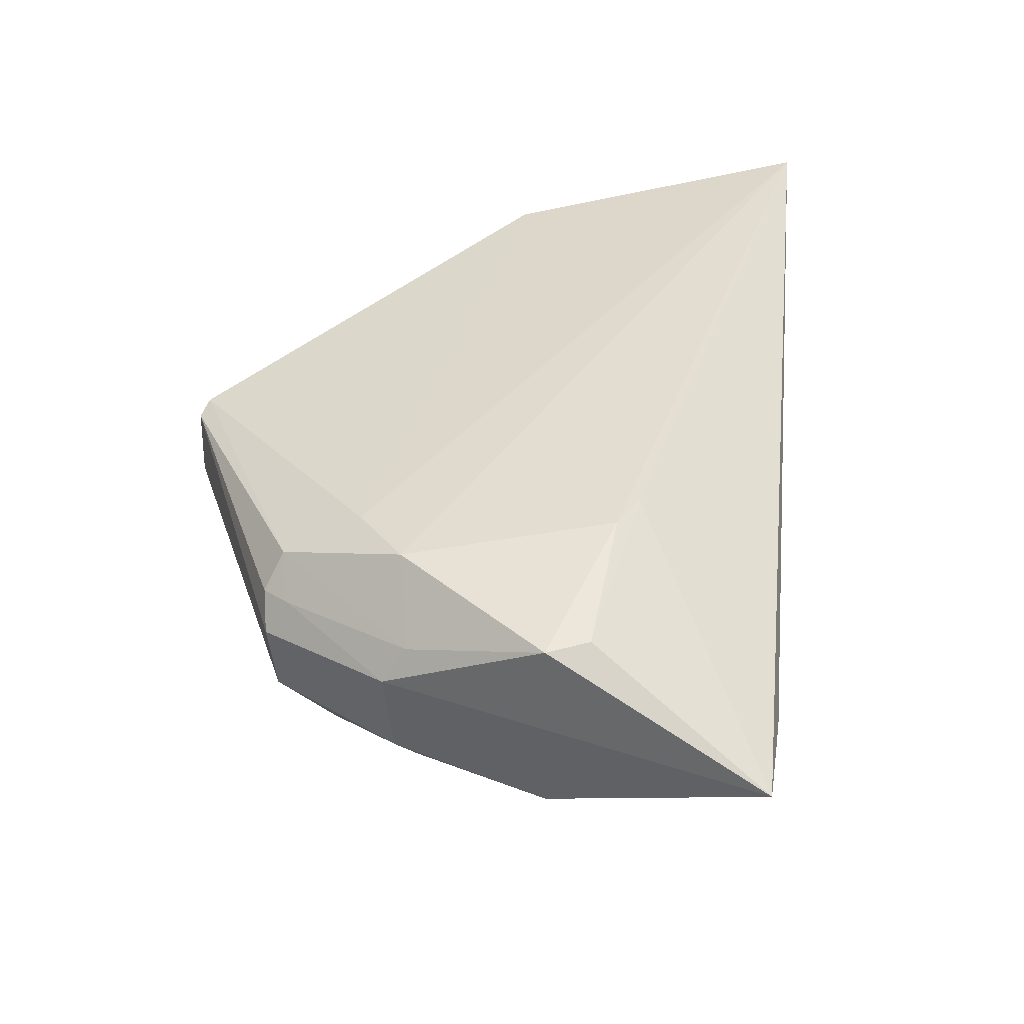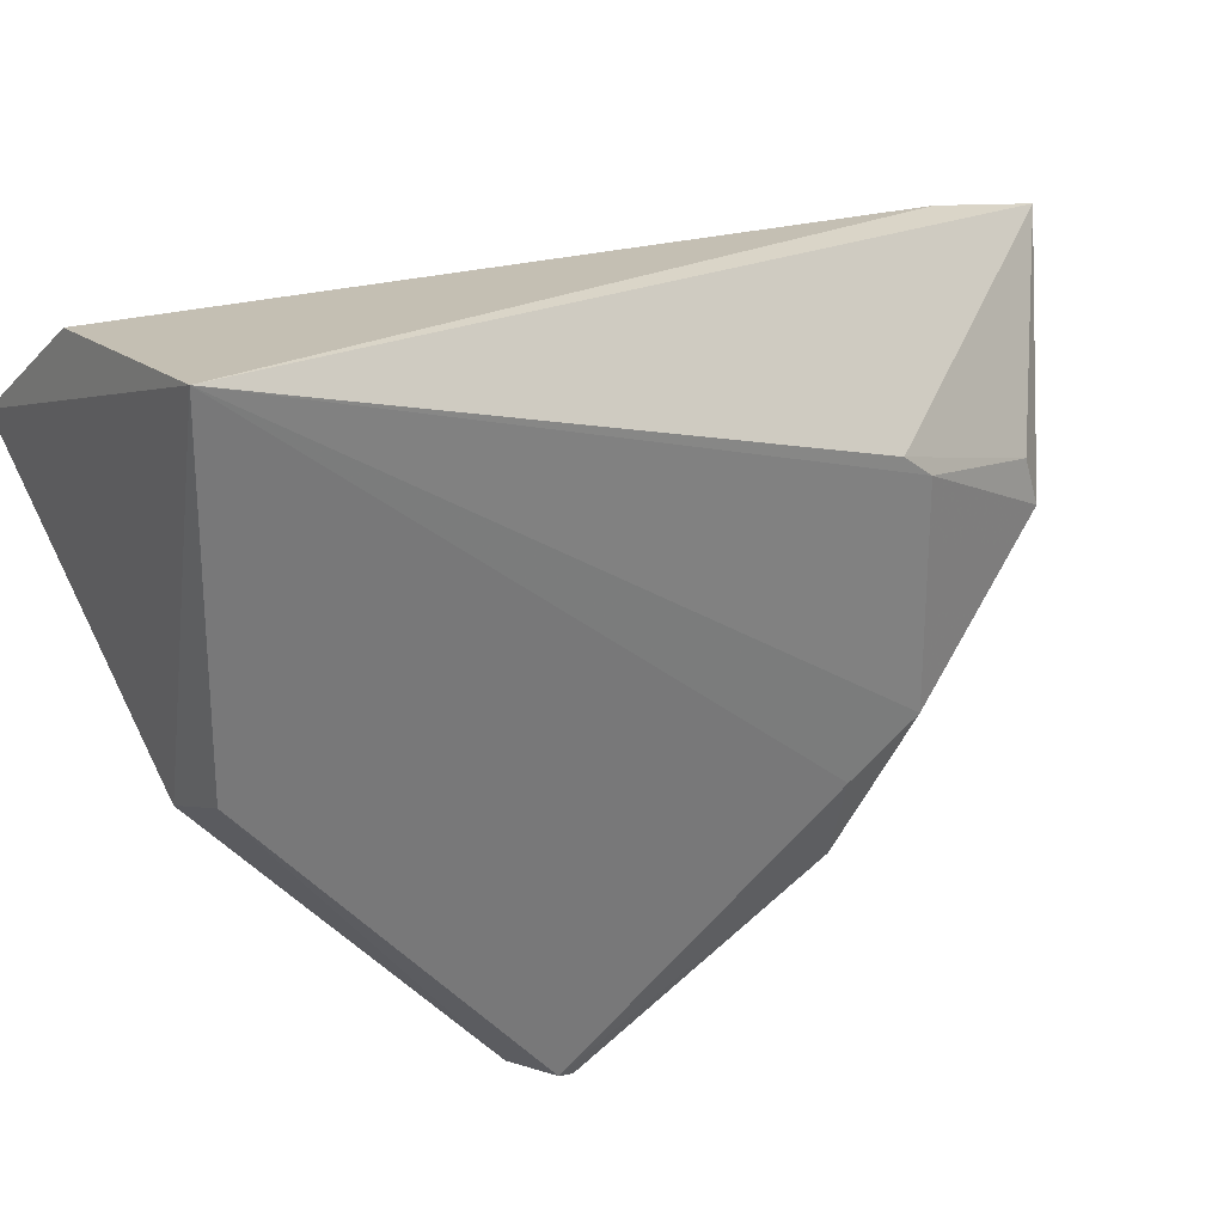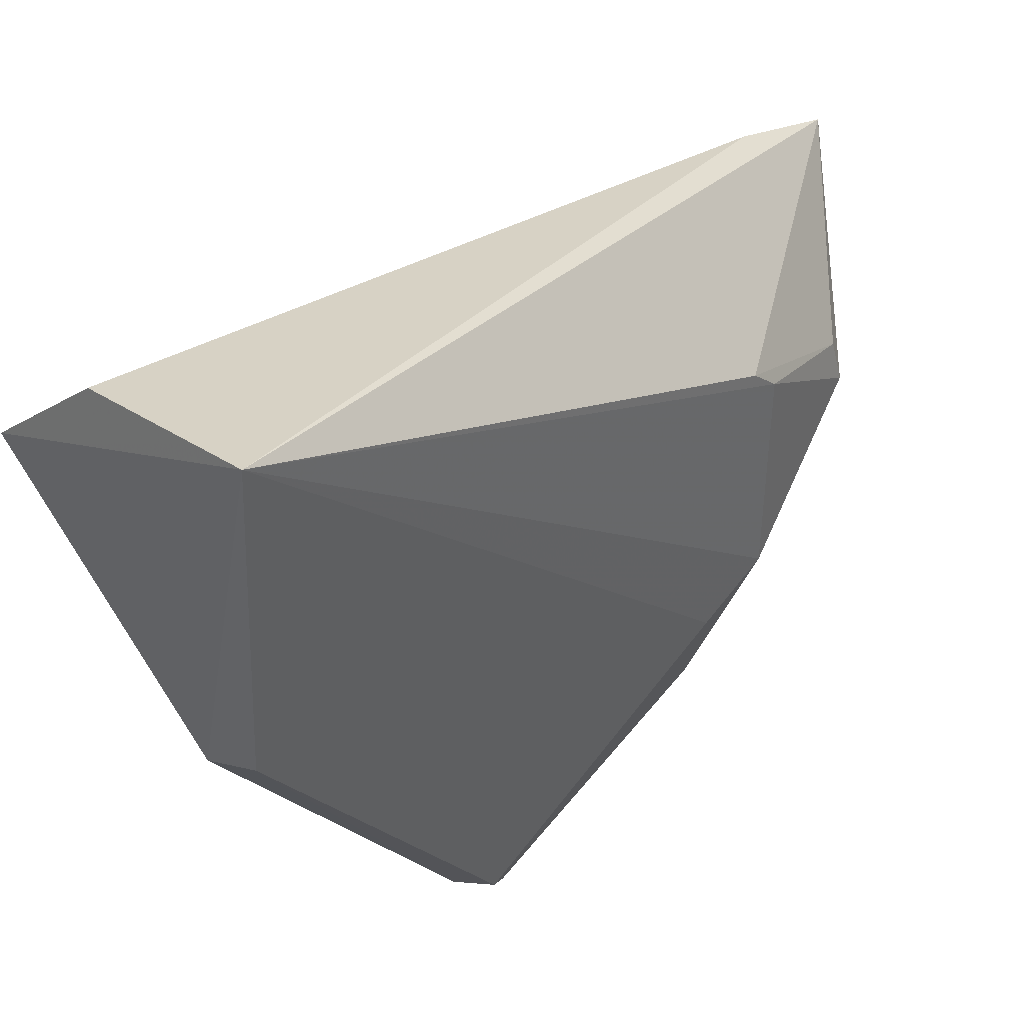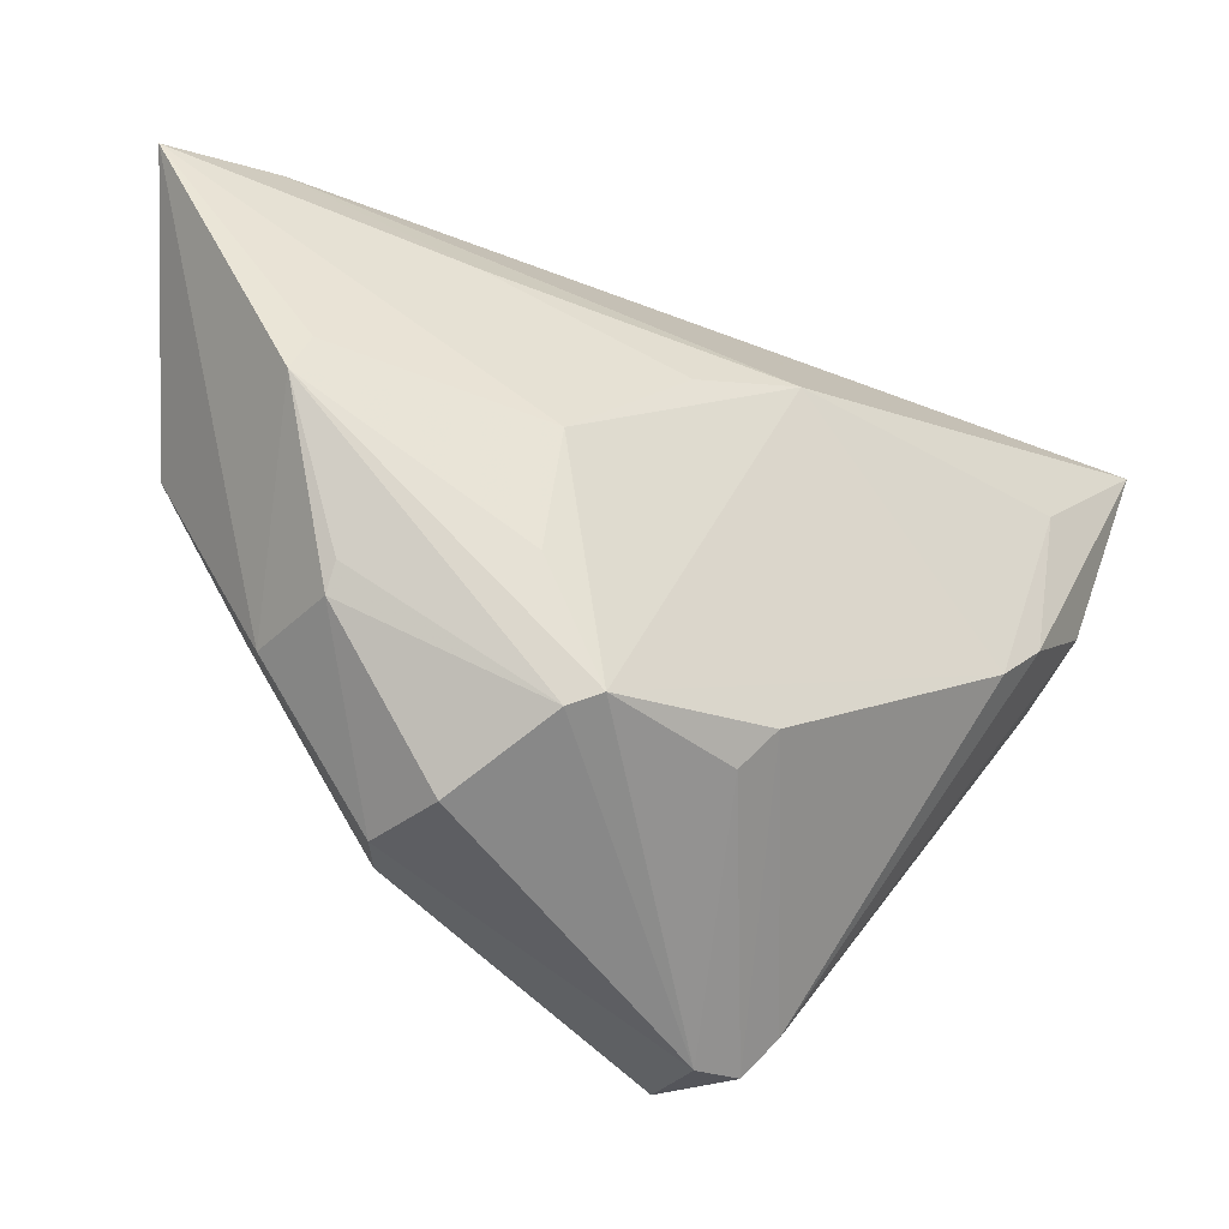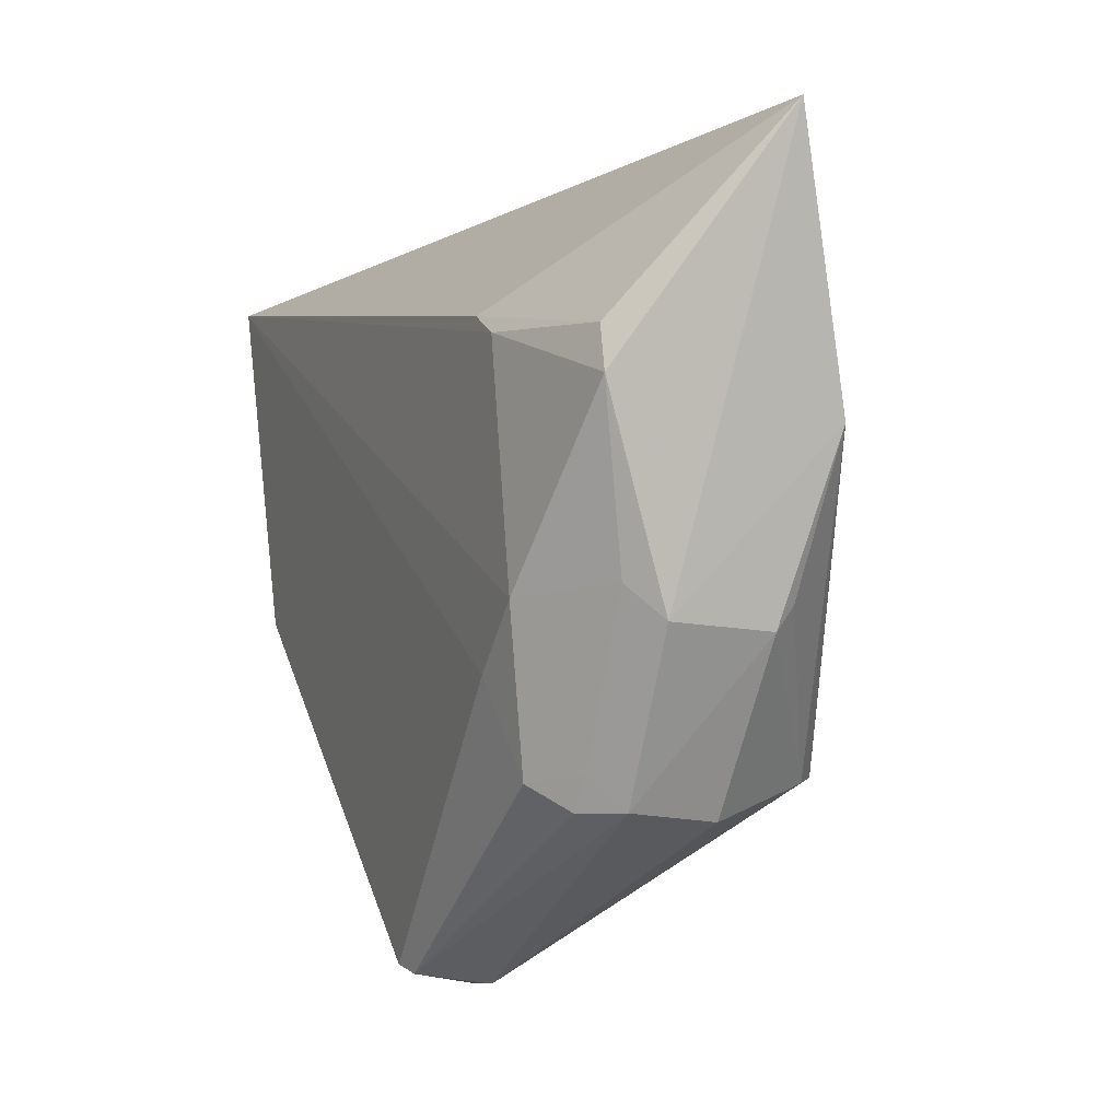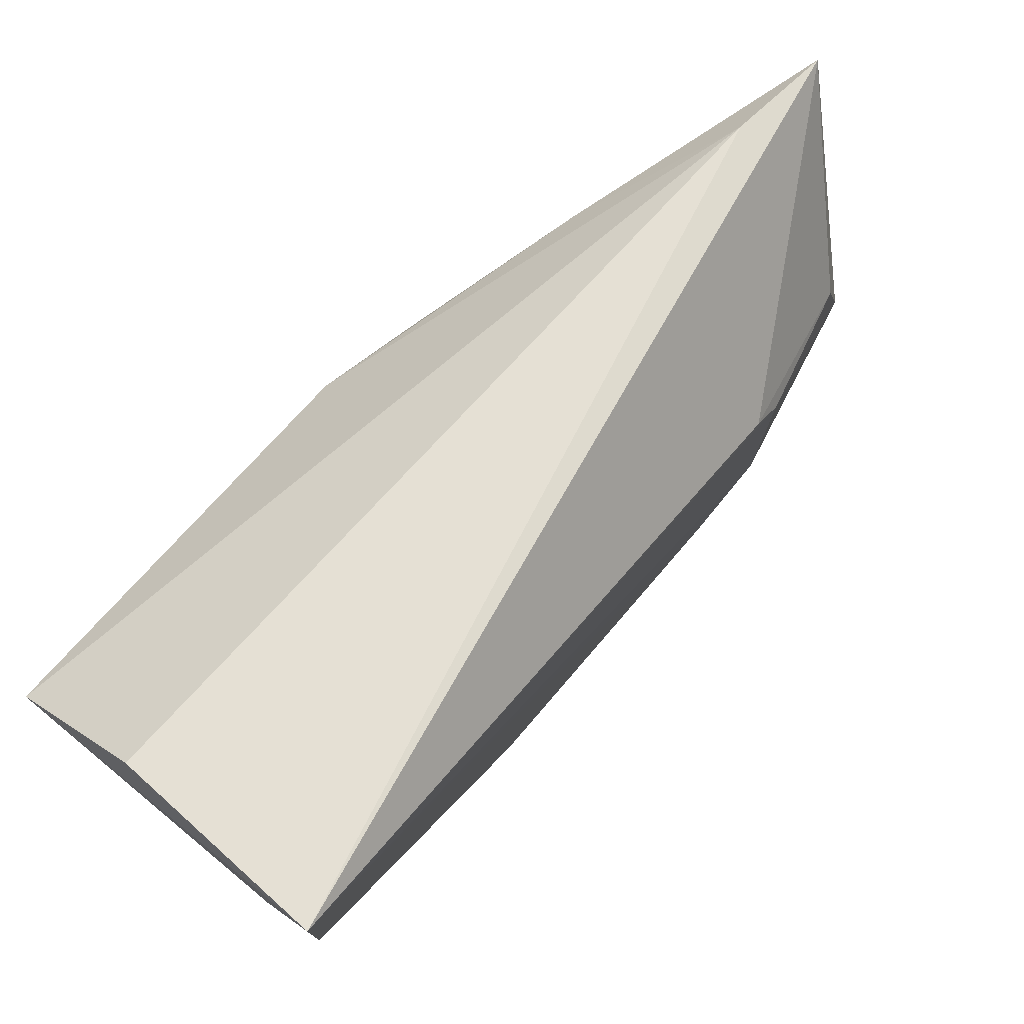
<metadata>
{"format":"obj","ext":"obj","renderer":"f3d","projection":"perspective","resolution":1024,"background":"white","views":[{"elev":-52.0,"azim":-84.7,"up":"+Y"},{"elev":27.2,"azim":-123.8,"up":"+Z"},{"elev":36.9,"azim":-133.2,"up":"+Z"},{"elev":-33.1,"azim":54.8,"up":"+Z"},{"elev":-15.8,"azim":-21.1,"up":"+Z"},{"elev":72.9,"azim":-138.5,"up":"+Z"}]}
</metadata>
<code>
v 0.0207 -0.0003174 0.07789
v 0.02658 -0.02421 0.06509
v 0.02639 -0.005539 0.06425
v 0.01597 -0.01355 0.05057
v 0.01579 -0.03127 0.06812
v 0.02666 -0.02276 0.0565
v 0.01654 -0.0005797 0.06477
v 0.02581 0.0001096 0.07376
v 0.02077 -0.03533 0.07463
v 0.02687 -0.01541 0.07028
v 0.0186 -0.01211 0.05053
v 0.01893 -0.02568 0.05428
v 0.01266 -0.0002085 0.07902
v 0.02508 -0.002448 0.06651
v 0.02098 -0.03118 0.07531
v 0.02367 -0.03185 0.06569
v 0.02651 -0.007311 0.06269
v 0.02646 -0.004493 0.06992
v 0.02405 -0.02574 0.07205
v 0.01612 -0.01108 0.052
v 0.0147 -0.02638 0.06059
v 0.02212 -0.02532 0.05426
v 0.01866 -0.02958 0.05946
v 0.01413 -0.02468 0.07042
v 0.01933 -0.01113 0.05185
v 0.02631 -0.02475 0.06066
v 0.02371 -0.03113 0.06714
v 0.02649 -0.0194 0.06905
v 0.01565 -0.01279 0.05097
v 0.01611 -0.02389 0.05534
v 0.01867 -0.01392 0.05031
v 0.02233 -0.02944 0.0595
v 0.01571 -0.03181 0.06632
v 0.01421 -0.02593 0.06944
v 0.02244 -0.002508 0.06487
v 0.02655 -0.01652 0.05748
v 0.01406 -0.00078 0.06585
v 0.01481 -0.02358 0.05879
v 0.01751 -0.02464 0.05437
v 0.02579 -0.01753 0.05615
v 0.0259 -0.02366 0.05609
v 0.01728 -0.02927 0.06062
v 0.01754 -0.02551 0.05542
v 0.02293 -0.02948 0.06039
f 10 2 6
f 13 8 7
f 13 1 8
f 14 8 3
f 14 7 8
f 15 8 1
f 15 13 9
f 15 1 13
f 15 10 8
f 17 10 6
f 18 3 8
f 18 8 10
f 18 17 3
f 18 10 17
f 19 9 2
f 19 15 9
f 19 10 15
f 20 7 11
f 23 16 9
f 24 5 9
f 24 9 13
f 25 11 7
f 25 14 3
f 25 3 17
f 26 16 6
f 26 6 2
f 26 2 16
f 27 16 2
f 27 2 9
f 27 9 16
f 28 19 2
f 28 2 10
f 28 10 19
f 29 20 11
f 29 11 4
f 30 29 4
f 31 4 11
f 31 22 12
f 31 12 4
f 32 16 23
f 32 23 12
f 32 12 22
f 33 23 9
f 33 9 5
f 34 24 13
f 34 13 21
f 34 21 33
f 34 33 5
f 34 5 24
f 35 25 7
f 35 7 14
f 35 14 25
f 36 25 17
f 36 17 6
f 36 11 25
f 37 13 7
f 37 7 20
f 37 20 29
f 38 21 13
f 38 37 29
f 38 13 37
f 38 30 21
f 38 29 30
f 39 30 4
f 39 4 12
f 40 31 11
f 40 6 31
f 40 36 6
f 40 11 36
f 41 31 6
f 41 22 31
f 41 32 22
f 41 6 16
f 42 33 21
f 42 21 30
f 42 23 33
f 43 39 12
f 43 12 23
f 43 23 42
f 43 42 30
f 43 30 39
f 44 41 16
f 44 16 32
f 44 32 41

</code>
